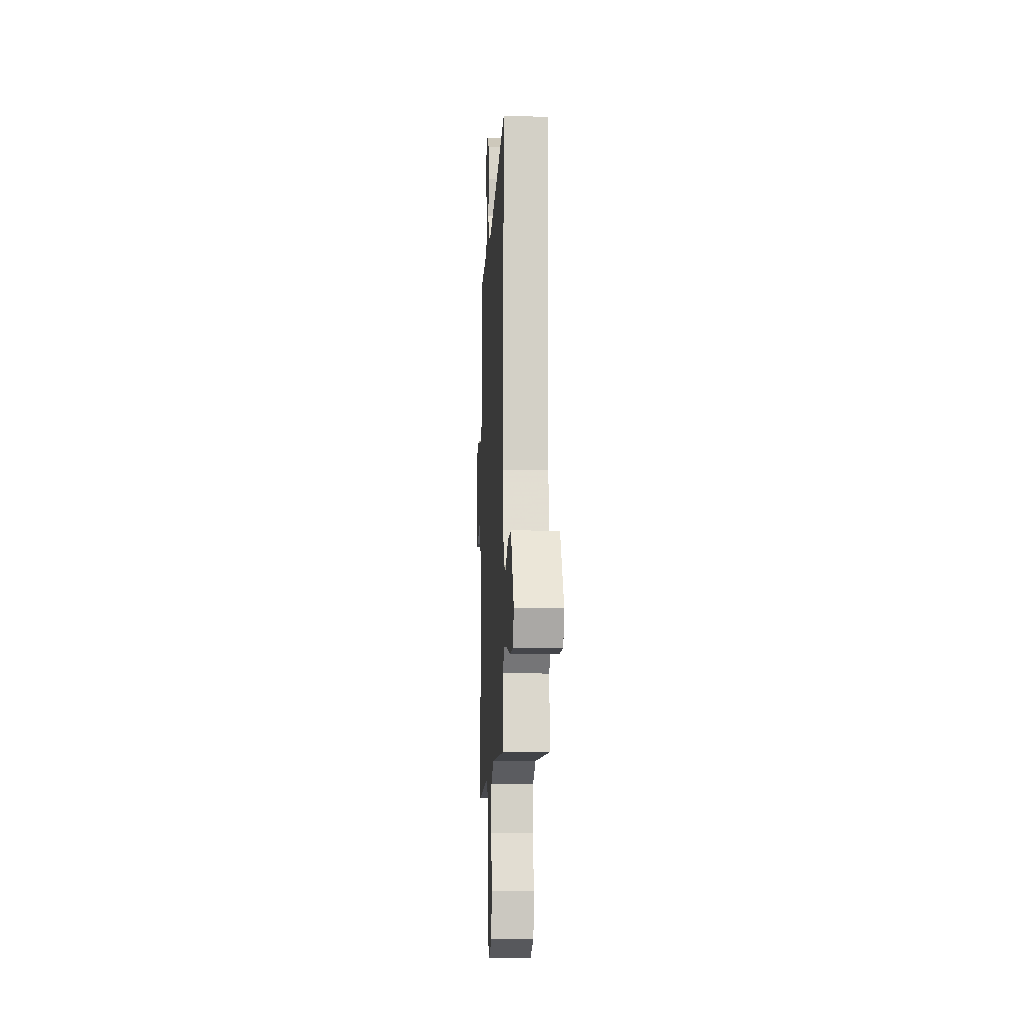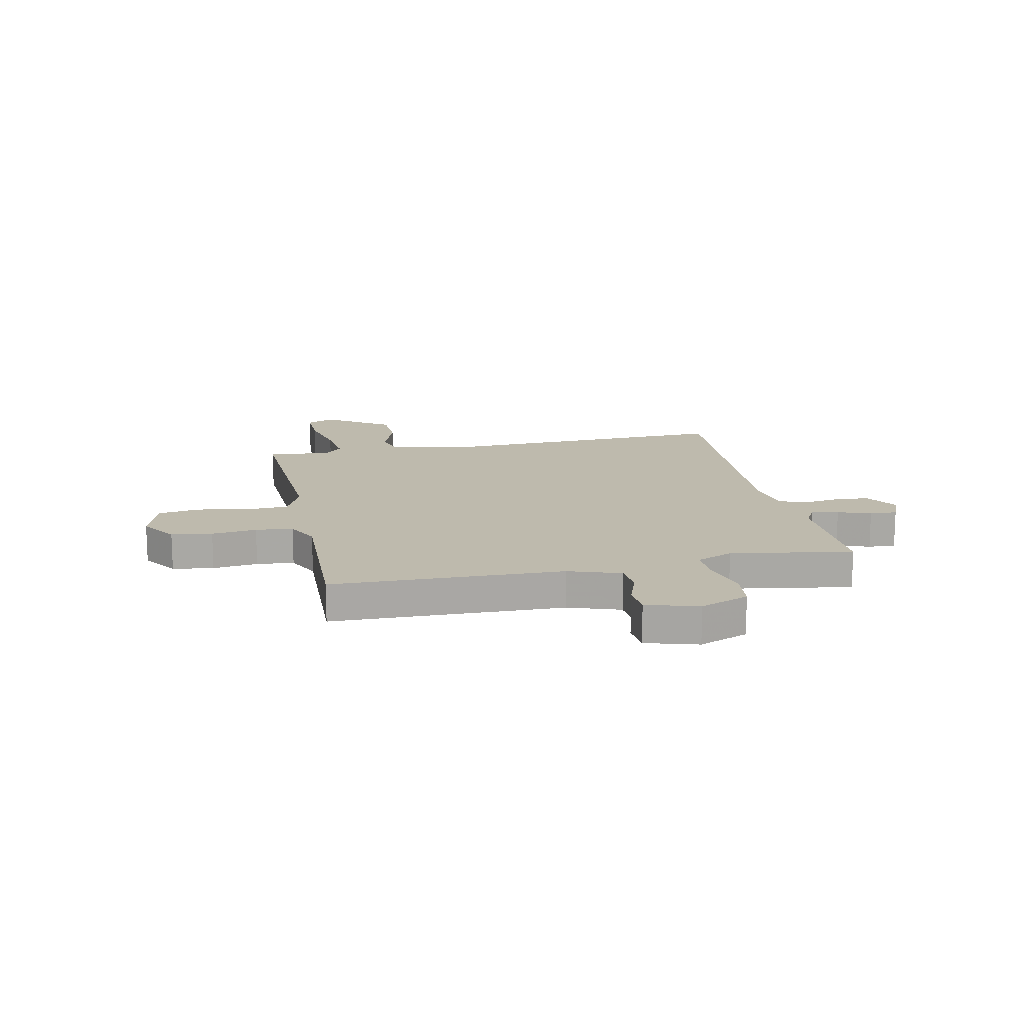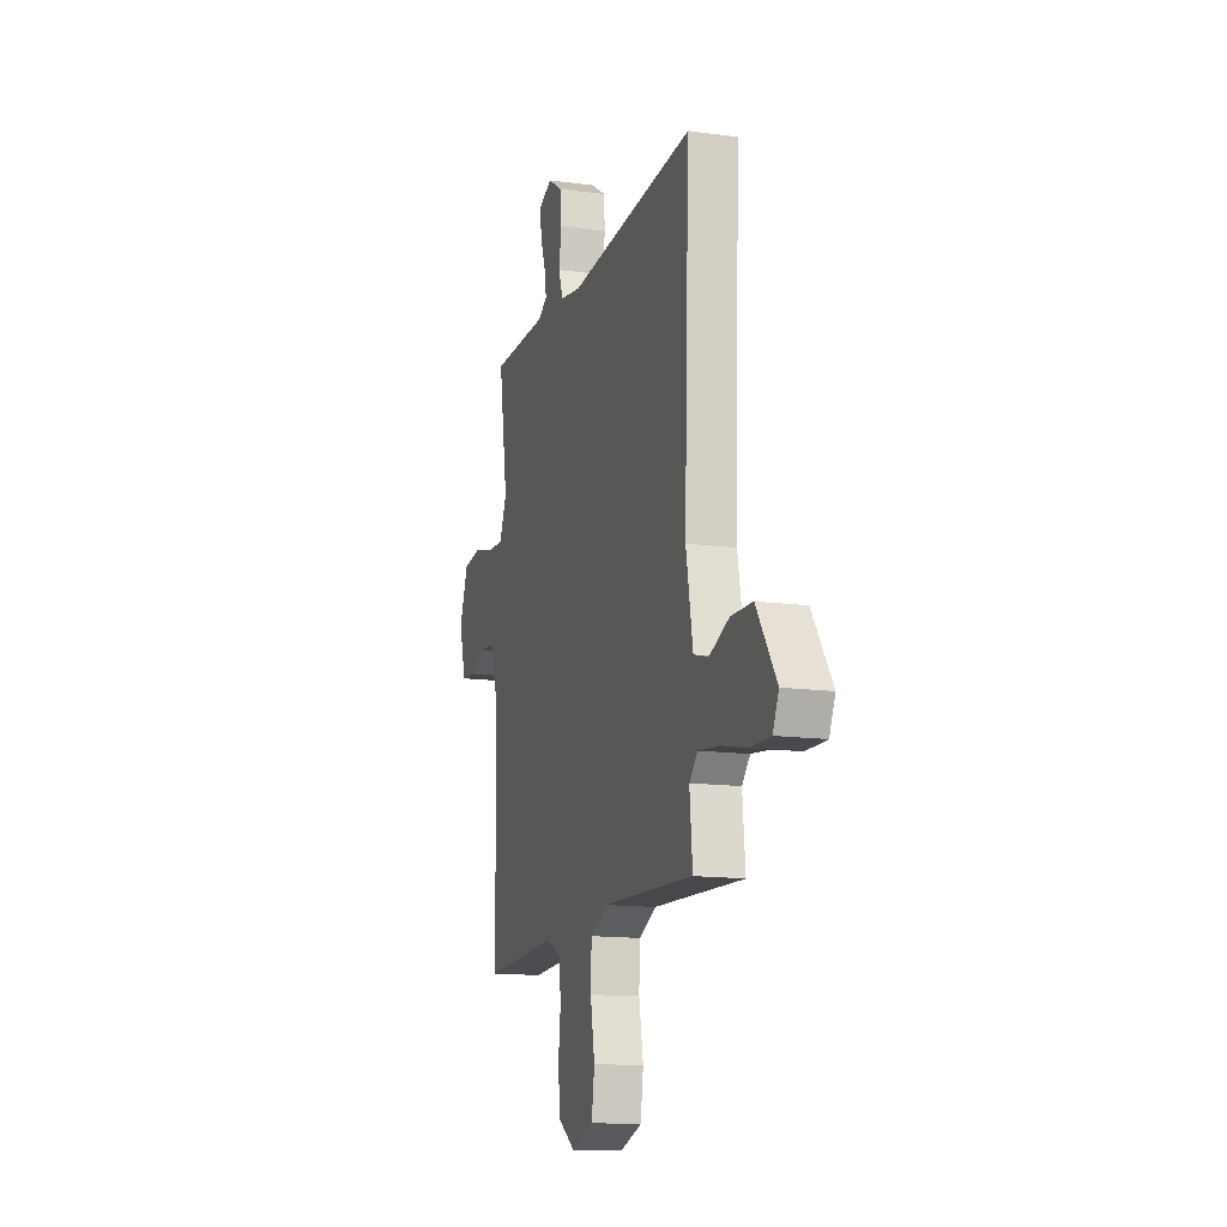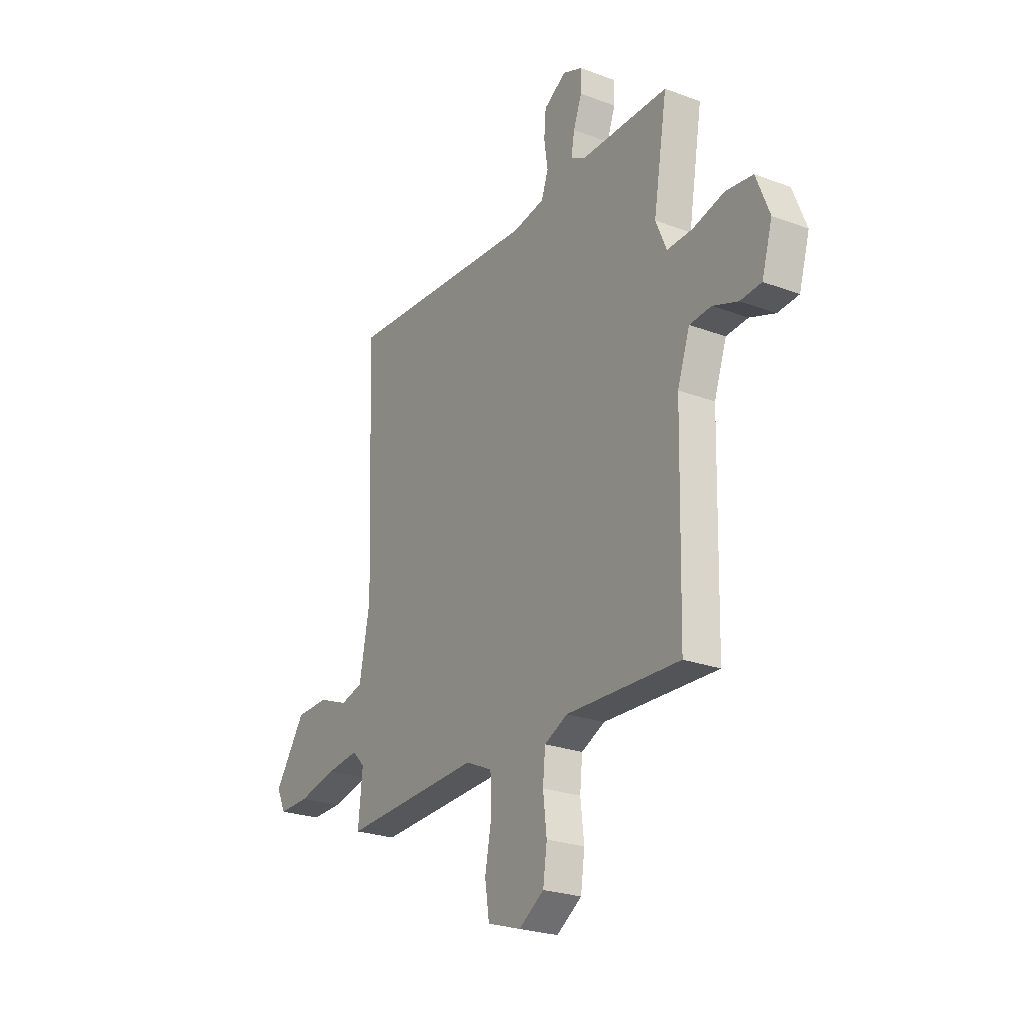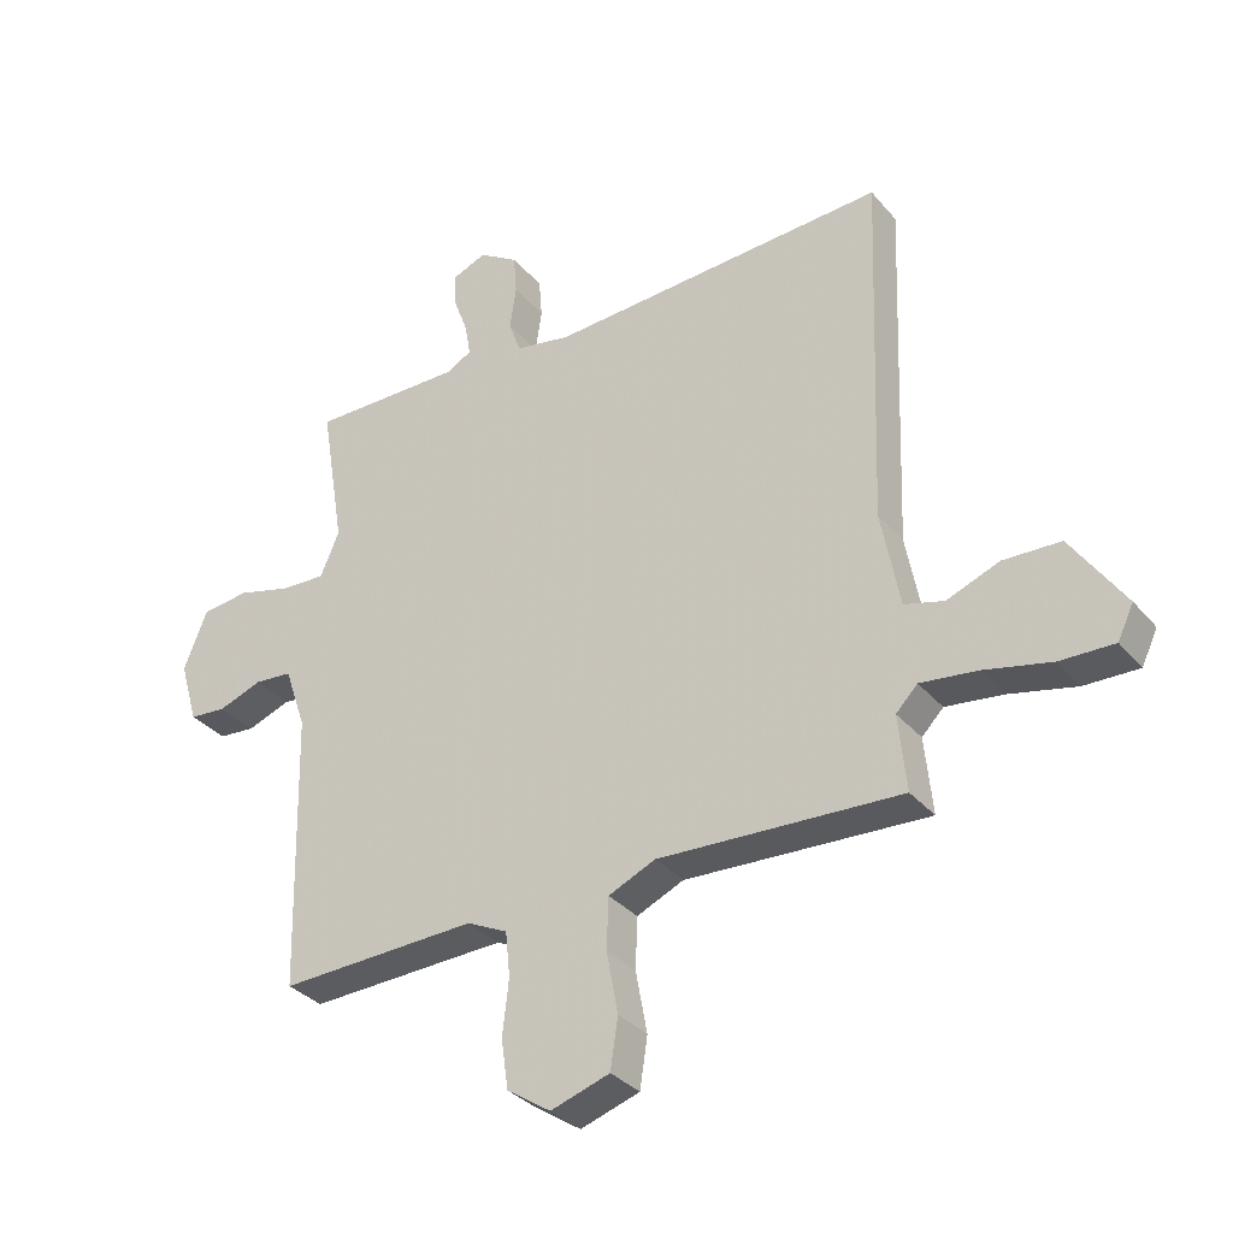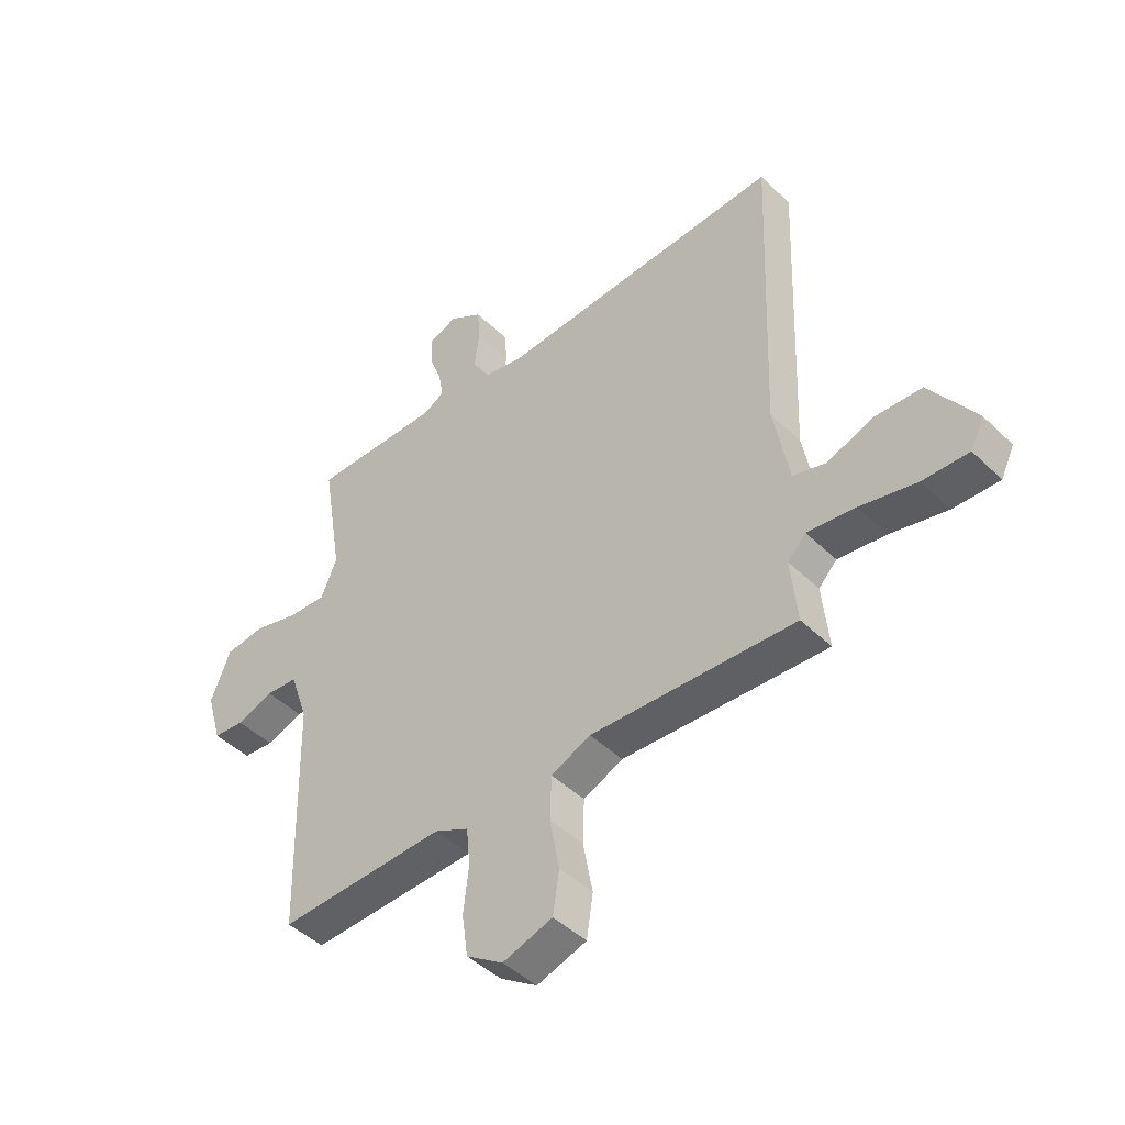
<metadata>
{"format":"obj","ext":"obj","renderer":"f3d","projection":"perspective","resolution":1024,"background":"white","views":[{"elev":-10.6,"azim":87.3,"up":"+Z"},{"elev":15.4,"azim":-101.9,"up":"+Y"},{"elev":-14.2,"azim":73.5,"up":"+Z"},{"elev":-24.5,"azim":-121.7,"up":"+Z"},{"elev":-33.2,"azim":33.5,"up":"+Z"},{"elev":-45.3,"azim":42.1,"up":"+Z"}]}
</metadata>
<code>
v -0.5 0.07 0.5
v -0.259 0.07 0.498
v -0.219 0.07 0.52
v -0.228 0.07 0.572
v -0.251 0.07 0.634
v -0.253 0.07 0.686
v -0.199 0.07 0.708
v -0.137 0.07 0.669
v -0.132 0.07 0.606
v -0.142 0.07 0.538
v -0.123 0.07 0.485
v -0.035 0.07 0.469
v 0.5 0.07 0.5
v 0.479 0.07 -0.064
v 0.508 0.07 -0.218
v 0.57 0.07 -0.235
v 0.653 0.07 -0.203
v 0.743 0.07 -0.206
v 0.827 0.07 -0.33
v 0.802 0.07 -0.382
v 0.717 0.07 -0.38
v 0.611 0.07 -0.356
v 0.522 0.07 -0.345
v 0.488 0.07 -0.38
v 0.5 0.07 -0.5
v 0.118 0.07 -0.481
v 0.044 0.07 -0.514
v 0.041 0.07 -0.595
v 0.059 0.07 -0.692
v 0.047 0.07 -0.771
v -0.046 0.07 -0.801
v -0.115 0.07 -0.755
v -0.126 0.07 -0.677
v -0.116 0.07 -0.591
v -0.123 0.07 -0.52
v -0.187 0.07 -0.489
v -0.5 0.07 -0.5
v -0.51 0.07 -0.06
v -0.544 0.07 0.039
v -0.604 0.07 0.044
v -0.673 0.07 0.019
v -0.731 0.07 0.024
v -0.76 0.07 0.123
v -0.723 0.07 0.216
v -0.648 0.07 0.225
v -0.562 0.07 0.202
v -0.492 0.07 0.199
v -0.462 0.07 0.269
v -0.5 0 0.5
v -0.259 0 0.498
v -0.219 0 0.52
v -0.228 0 0.572
v -0.251 0 0.634
v -0.253 0 0.686
v -0.199 0 0.708
v -0.137 0 0.669
v -0.132 0 0.606
v -0.142 0 0.538
v -0.123 0 0.485
v -0.035 0 0.469
v 0.5 0 0.5
v 0.479 0 -0.064
v 0.508 0 -0.218
v 0.57 0 -0.235
v 0.653 0 -0.203
v 0.743 0 -0.206
v 0.827 0 -0.33
v 0.802 0 -0.382
v 0.717 0 -0.38
v 0.611 0 -0.356
v 0.522 0 -0.345
v 0.488 0 -0.38
v 0.5 0 -0.5
v 0.118 0 -0.481
v 0.044 0 -0.514
v 0.041 0 -0.595
v 0.059 0 -0.692
v 0.047 0 -0.771
v -0.046 0 -0.801
v -0.115 0 -0.755
v -0.126 0 -0.677
v -0.116 0 -0.591
v -0.123 0 -0.52
v -0.187 0 -0.489
v -0.5 0 -0.5
v -0.51 0 -0.06
v -0.544 0 0.039
v -0.604 0 0.044
v -0.673 0 0.019
v -0.731 0 0.024
v -0.76 0 0.123
v -0.723 0 0.216
v -0.648 0 0.225
v -0.562 0 0.202
v -0.492 0 0.199
v -0.462 0 0.269
f 44 45 46
f 43 44 46
f 42 43 46
f 41 42 46
f 40 41 46
f 39 40 46 47
f 38 39 47 48
f 36 37 38 48
f 32 33 34
f 31 32 34
f 30 31 34
f 29 30 34
f 28 29 34
f 27 28 34 35
f 48 1 2
f 36 48 2
f 35 36 2
f 27 35 2
f 26 27 2
f 20 21 22
f 19 20 22
f 18 19 22
f 17 18 22
f 16 17 22
f 15 16 22 23
f 14 15 23 24
f 12 13 14
f 11 12 14 24
f 8 9 10
f 7 8 10
f 6 7 10
f 5 6 10
f 4 5 10
f 3 4 10 11
f 24 25 26
f 11 24 26
f 3 11 26
f 2 3 26
f 94 93 92
f 94 92 91
f 94 91 90
f 94 90 89
f 94 89 88
f 95 94 88 87
f 96 95 87 86
f 96 86 85 84
f 82 81 80
f 82 80 79
f 82 79 78
f 82 78 77
f 82 77 76
f 83 82 76 75
f 50 49 96
f 50 96 84
f 50 84 83
f 50 83 75
f 50 75 74
f 70 69 68
f 70 68 67
f 70 67 66
f 70 66 65
f 70 65 64
f 71 70 64 63
f 72 71 63 62
f 62 61 60
f 72 62 60 59
f 58 57 56
f 58 56 55
f 58 55 54
f 58 54 53
f 58 53 52
f 59 58 52 51
f 74 73 72
f 74 72 59
f 74 59 51
f 74 51 50
f 1 49 50 2
f 2 50 51 3
f 3 51 52 4
f 4 52 53 5
f 5 53 54 6
f 6 54 55 7
f 7 55 56 8
f 8 56 57 9
f 9 57 58 10
f 10 58 59 11
f 11 59 60 12
f 12 60 61 13
f 13 61 62 14
f 14 62 63 15
f 15 63 64 16
f 16 64 65 17
f 17 65 66 18
f 18 66 67 19
f 19 67 68 20
f 20 68 69 21
f 21 69 70 22
f 22 70 71 23
f 23 71 72 24
f 24 72 73 25
f 25 73 74 26
f 26 74 75 27
f 27 75 76 28
f 28 76 77 29
f 29 77 78 30
f 30 78 79 31
f 31 79 80 32
f 32 80 81 33
f 33 81 82 34
f 34 82 83 35
f 35 83 84 36
f 36 84 85 37
f 37 85 86 38
f 38 86 87 39
f 39 87 88 40
f 40 88 89 41
f 41 89 90 42
f 42 90 91 43
f 43 91 92 44
f 44 92 93 45
f 45 93 94 46
f 46 94 95 47
f 47 95 96 48
f 48 96 49 1

</code>
